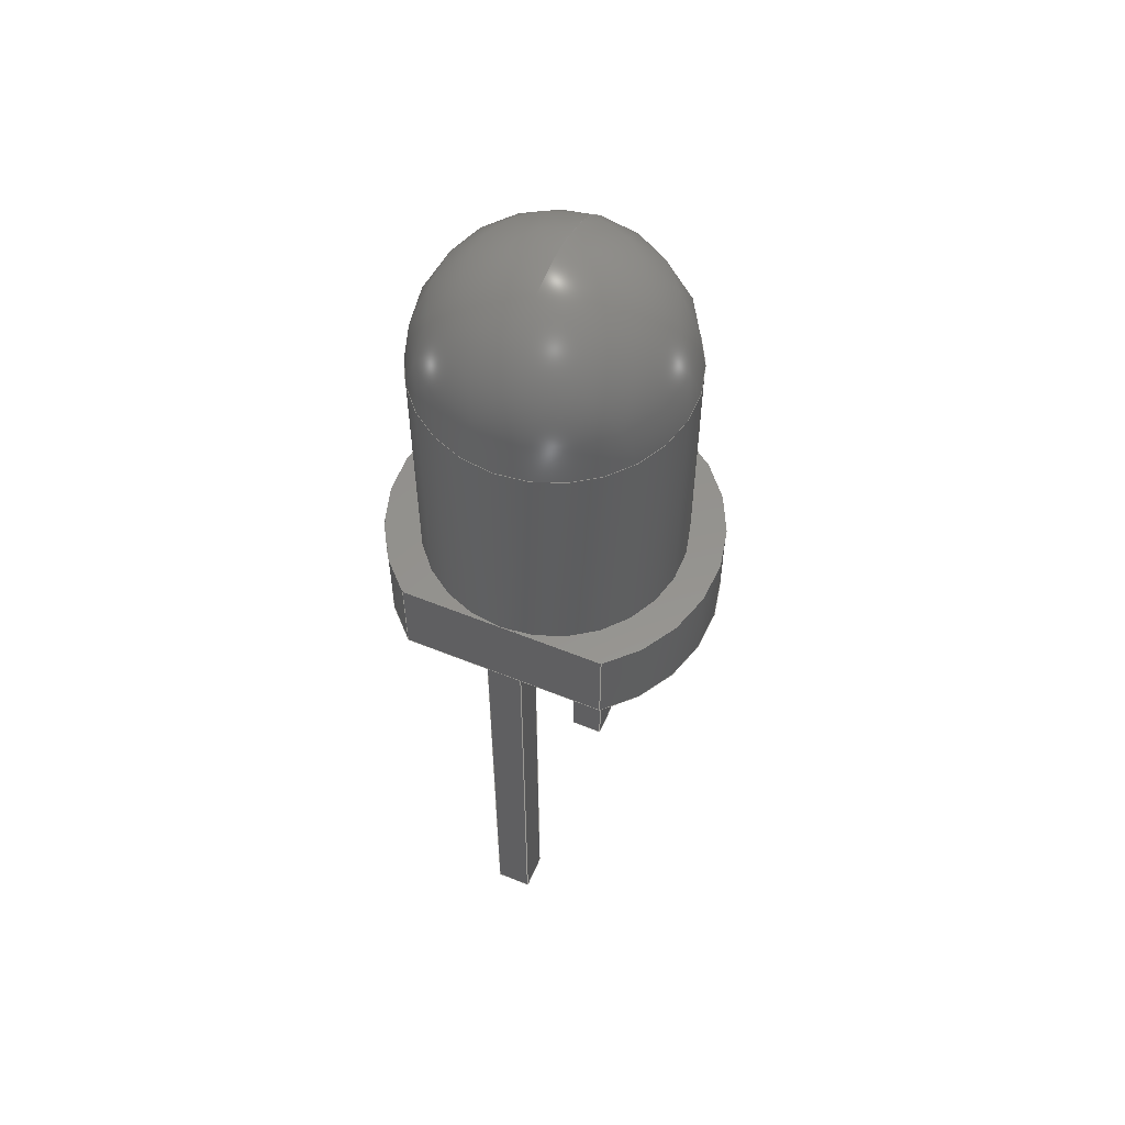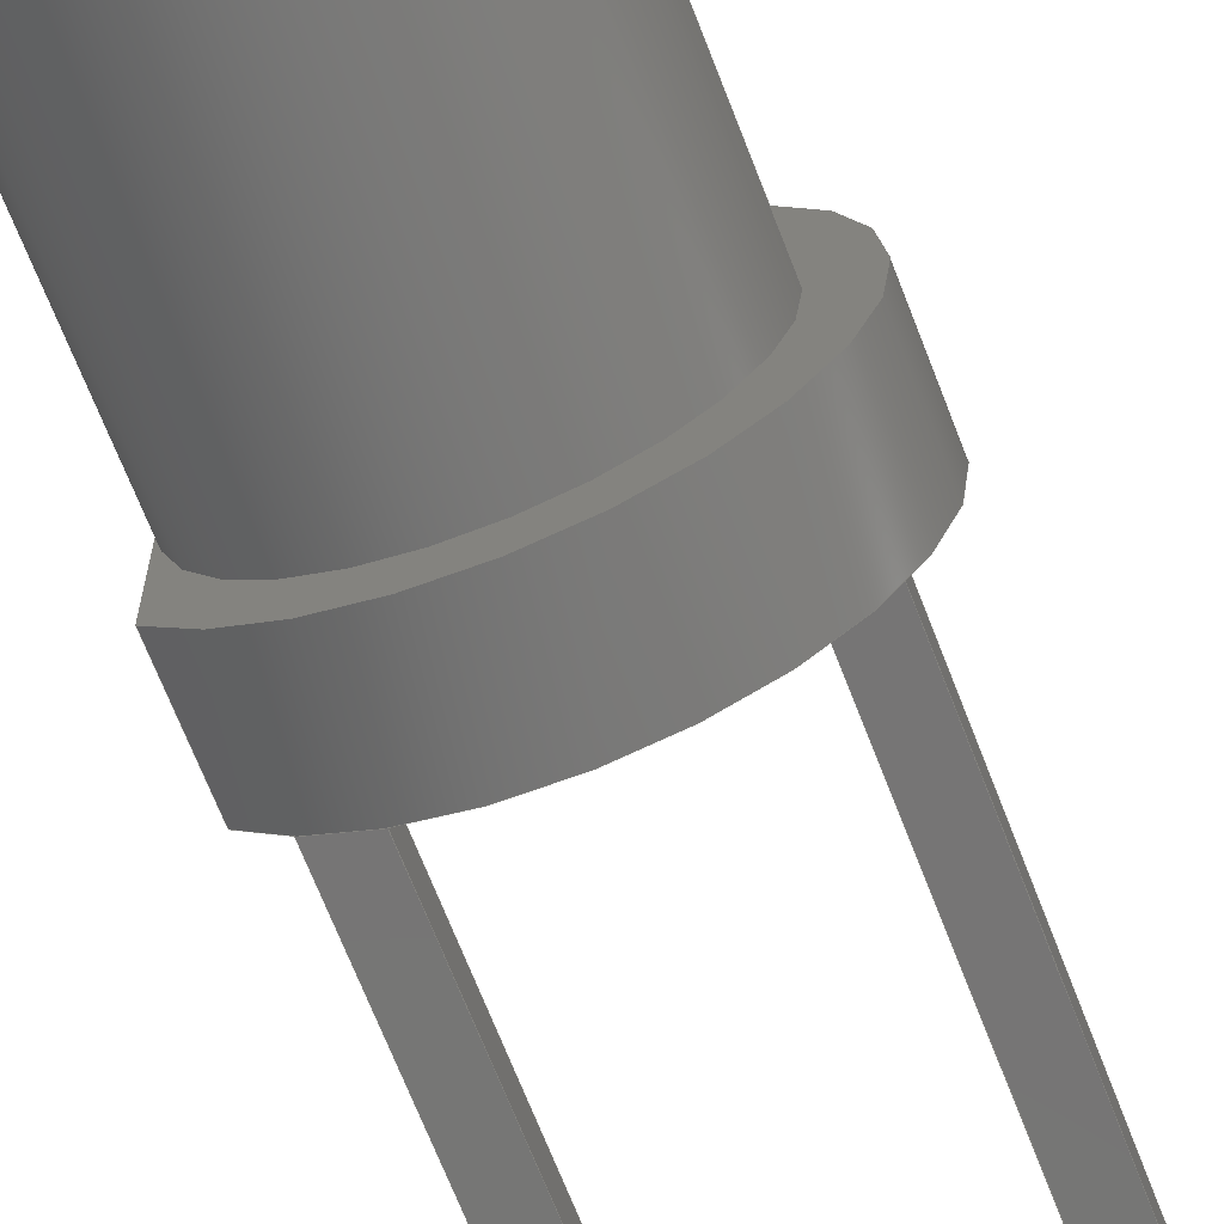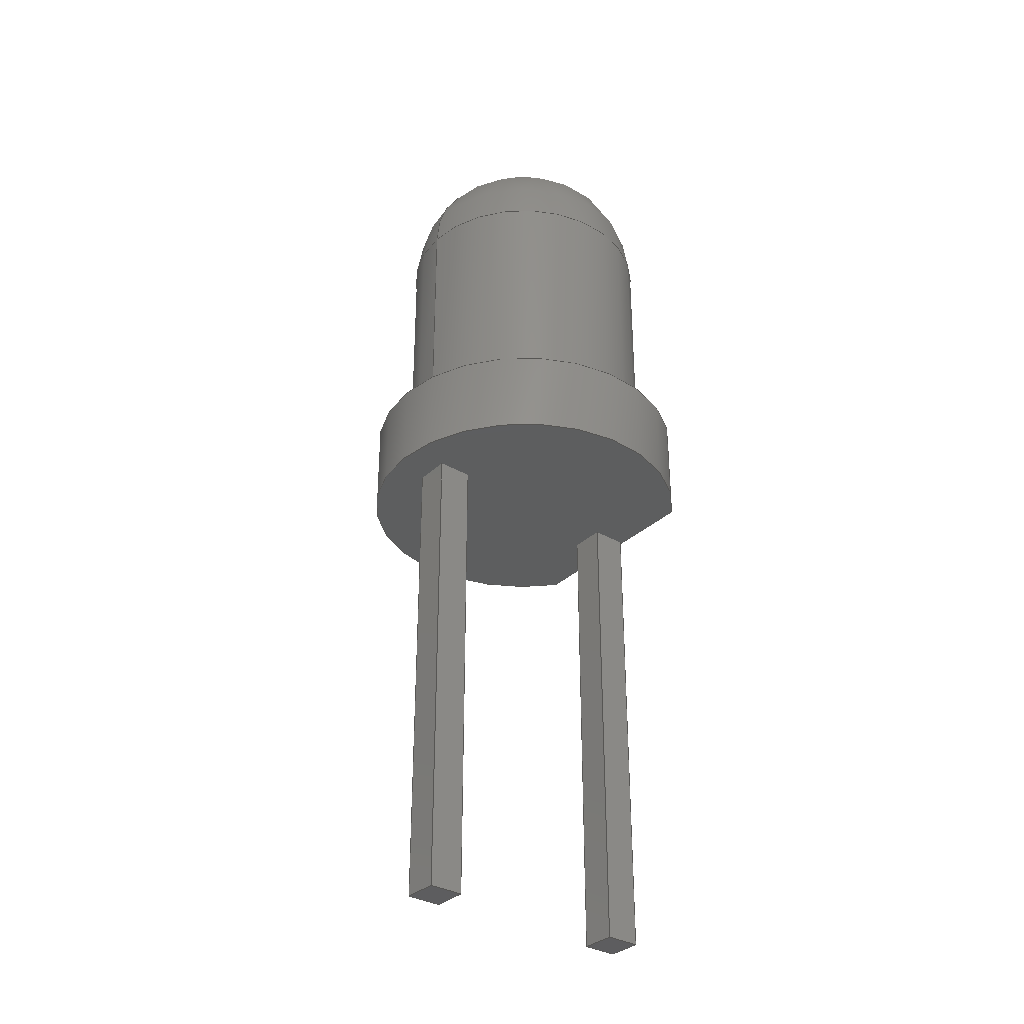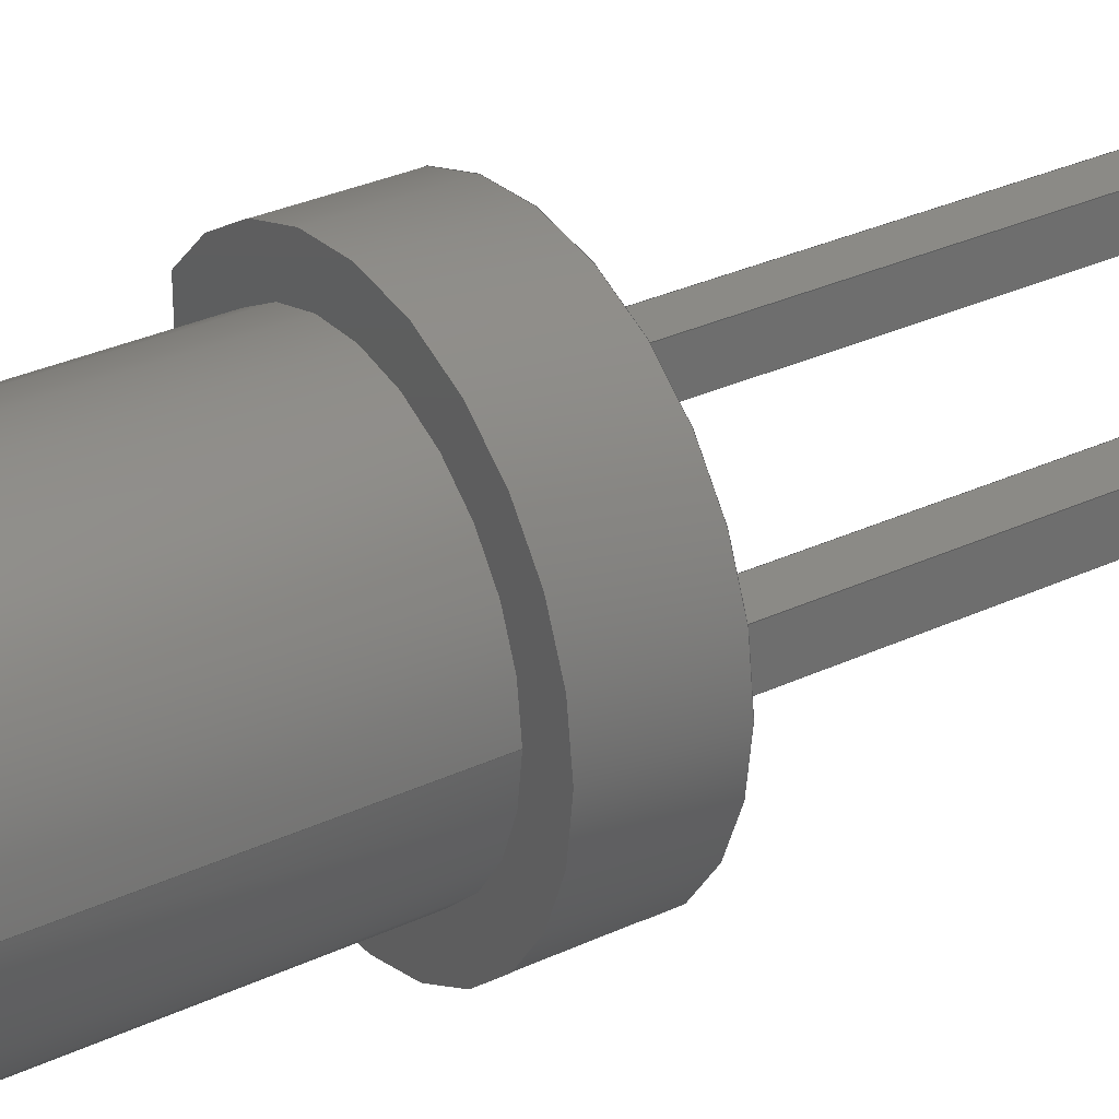
<metadata>
{"format":"step","ext":"step","renderer":"f3d","projection":"perspective","resolution":1024,"background":"white","views":[{"elev":56.4,"azim":-67.0,"up":"+Z"},{"elev":-67.9,"azim":21.1,"up":"+Y"},{"elev":-33.2,"azim":141.4,"up":"+Z"},{"elev":30.2,"azim":55.4,"up":"+Y"}]}
</metadata>
<code>
ISO-10303-21;
DATA;
#1=APPLICATION_PROTOCOL_DEFINITION('committee draft',  'automotive_design',1997,#2);
#2=APPLICATION_CONTEXT(  'core data for automotive mechanical design processes');
#3=SHAPE_DEFINITION_REPRESENTATION(#4,#10);
#4=PRODUCT_DEFINITION_SHAPE('','',#5);
#5=PRODUCT_DEFINITION('design','',#6,#9);
#6=PRODUCT_DEFINITION_FORMATION('','',#7);
#7=PRODUCT('LED_D3mm','LED_D3mm','',(#8));
#8=MECHANICAL_CONTEXT('',#2,'mechanical');
#9=PRODUCT_DEFINITION_CONTEXT('part definition',#2,'design');
#10=ADVANCED_BREP_SHAPE_REPRESENTATION('',(#11,#15),#313);
#11=AXIS2_PLACEMENT_3D('',#12,#13,#14);
#12=CARTESIAN_POINT('',(0,0,0));
#13=DIRECTION('',(0,0,1));
#14=DIRECTION('',(1,0,-0));
#15=MANIFOLD_SOLID_BREP('',#16);
#16=CLOSED_SHELL('',(#17,#40,#60,#86,#109,#117,#181,#202,#218,#233,    #243,#263,#278,#293,#303,#308));
#17=ADVANCED_FACE('',(#18),#37,.T.);
#18=FACE_BOUND('',#19,.F.);
#19=EDGE_LOOP('',(#20,#29,#36));
#20=ORIENTED_EDGE('',*,*,#21,.T.);
#21=EDGE_CURVE('',#22,#22,#24,.T.);
#22=VERTEX_POINT('',#23);
#23=CARTESIAN_POINT('',(2.77,-1.51e-15,6.8));
#24=CIRCLE('',#25,1.5);
#25=AXIS2_PLACEMENT_3D('',#26,#27,#28);
#26=CARTESIAN_POINT('',(1.27,-1.51e-15,6.8));
#27=DIRECTION('',(0,2.22e-16,-1));
#28=DIRECTION('',(1,0,0));
#29=ORIENTED_EDGE('',*,*,#30,.T.);
#30=EDGE_CURVE('',#22,#31,#33,.T.);
#31=VERTEX_POINT('',#32);
#32=CARTESIAN_POINT('',(1.27,-1.843e-15,8.3));
#33=CIRCLE('',#34,1.5);
#34=AXIS2_PLACEMENT_3D('',#26,#35,#28);
#35=DIRECTION('',(0,-1,-2.22e-16));
#36=ORIENTED_EDGE('',*,*,#30,.F.);
#37=SPHERICAL_SURFACE('',#38,1.5);
#38=AXIS2_PLACEMENT_3D('',#26,#39,#28);
#39=DIRECTION('',(0,-2.22e-16,1));
#40=ADVANCED_FACE('',(#41),#59,.T.);
#41=FACE_BOUND('',#42,.T.);
#42=EDGE_LOOP('',(#43,#20,#49,#50,#57));
#43=ORIENTED_EDGE('',*,*,#44,.F.);
#44=EDGE_CURVE('',#22,#45,#47,.T.);
#45=VERTEX_POINT('',#46);
#46=CARTESIAN_POINT('',(2.77,-8.882e-16,4));
#47=LINE('',#23,#48);
#48=VECTOR('',#27,1);
#49=ORIENTED_EDGE('',*,*,#44,.T.);
#50=ORIENTED_EDGE('',*,*,#51,.F.);
#51=EDGE_CURVE('',#52,#45,#54,.T.);
#52=VERTEX_POINT('',#53);
#53=CARTESIAN_POINT('',(-0.23,-7.824e-09,4));
#54=CIRCLE('',#55,1.5);
#55=AXIS2_PLACEMENT_3D('',#56,#27,#28);
#56=CARTESIAN_POINT('',(1.27,-8.882e-16,4));
#57=ORIENTED_EDGE('',*,*,#58,.F.);
#58=EDGE_CURVE('',#45,#52,#54,.T.);
#59=CYLINDRICAL_SURFACE('',#25,1.5);
#60=ADVANCED_FACE('',(#61,#79),#81,.F.);
#61=FACE_BOUND('',#62,.F.);
#62=EDGE_LOOP('',(#63,#72,#77));
#63=ORIENTED_EDGE('',*,*,#64,.F.);
#64=EDGE_CURVE('',#65,#67,#69,.T.);
#65=VERTEX_POINT('',#66);
#66=CARTESIAN_POINT('',(-0.23,-1.166,4));
#67=VERTEX_POINT('',#68);
#68=CARTESIAN_POINT('',(-0.23,1.166,4));
#69=CIRCLE('',#70,1.9);
#70=AXIS2_PLACEMENT_3D('',#71,#13,#28);
#71=CARTESIAN_POINT('',(1.27,0,4));
#72=ORIENTED_EDGE('',*,*,#73,.T.);
#73=EDGE_CURVE('',#65,#52,#74,.T.);
#74=LINE('',#66,#75);
#75=VECTOR('',#76,1);
#76=DIRECTION('',(0,1,0));
#77=ORIENTED_EDGE('',*,*,#78,.T.);
#78=EDGE_CURVE('',#52,#67,#74,.T.);
#79=FACE_BOUND('',#80,.F.);
#80=EDGE_LOOP('',(#50,#57));
#81=PLANE('',#82);
#82=AXIS2_PLACEMENT_3D('',#83,#84,#85);
#83=CARTESIAN_POINT('',(-0.23,-1.166,4));
#84=DIRECTION('',(0,0,-1));
#85=DIRECTION('',(-1,0,0));
#86=ADVANCED_FACE('',(#87),#106,.T.);
#87=FACE_BOUND('',#88,.F.);
#88=EDGE_LOOP('',(#89,#95,#96,#101));
#89=ORIENTED_EDGE('',*,*,#90,.T.);
#90=EDGE_CURVE('',#91,#65,#93,.T.);
#91=VERTEX_POINT('',#92);
#92=CARTESIAN_POINT('',(-0.23,-1.166,3));
#93=LINE('',#92,#94);
#94=VECTOR('',#13,1);
#95=ORIENTED_EDGE('',*,*,#64,.T.);
#96=ORIENTED_EDGE('',*,*,#97,.F.);
#97=EDGE_CURVE('',#98,#67,#100,.T.);
#98=VERTEX_POINT('',#99);
#99=CARTESIAN_POINT('',(-0.23,1.166,3));
#100=LINE('',#99,#94);
#101=ORIENTED_EDGE('',*,*,#102,.F.);
#102=EDGE_CURVE('',#91,#98,#103,.T.);
#103=CIRCLE('',#104,1.9);
#104=AXIS2_PLACEMENT_3D('',#105,#13,#28);
#105=CARTESIAN_POINT('',(1.27,0,3));
#106=CYLINDRICAL_SURFACE('',#107,1.9);
#107=AXIS2_PLACEMENT_3D('',#105,#108,#28);
#108=DIRECTION('',(-0,-0,-1));
#109=ADVANCED_FACE('',(#110),#115,.T.);
#110=FACE_BOUND('',#111,.T.);
#111=EDGE_LOOP('',(#89,#72,#77,#96,#112));
#112=ORIENTED_EDGE('',*,*,#113,.F.);
#113=EDGE_CURVE('',#91,#98,#114,.T.);
#114=LINE('',#92,#75);
#115=PLANE('',#116);
#116=AXIS2_PLACEMENT_3D('',#92,#85,#76);
#117=ADVANCED_FACE('',(#118,#121,#152),#178,.T.);
#118=FACE_BOUND('',#119,.T.);
#119=EDGE_LOOP('',(#101,#120));
#120=ORIENTED_EDGE('',*,*,#113,.T.);
#121=FACE_BOUND('',#122,.T.);
#122=EDGE_LOOP('',(#123,#131,#139,#147));
#123=ORIENTED_EDGE('',*,*,#124,.T.);
#124=EDGE_CURVE('',#125,#127,#129,.T.);
#125=VERTEX_POINT('',#126);
#126=CARTESIAN_POINT('',(0.2,-0.2,3));
#127=VERTEX_POINT('',#128);
#128=CARTESIAN_POINT('',(0.2,0.2,3));
#129=LINE('',#130,#75);
#130=CARTESIAN_POINT('',(0.2,-0.4831,3));
#131=ORIENTED_EDGE('',*,*,#132,.T.);
#132=EDGE_CURVE('',#127,#133,#135,.T.);
#133=VERTEX_POINT('',#134);
#134=CARTESIAN_POINT('',(-0.2,0.2,3));
#135=LINE('',#136,#137);
#136=CARTESIAN_POINT('',(-0.215,0.2,3));
#137=VECTOR('',#138,1);
#138=DIRECTION('',(-1,-0,-0));
#139=ORIENTED_EDGE('',*,*,#140,.T.);
#140=EDGE_CURVE('',#133,#141,#143,.T.);
#141=VERTEX_POINT('',#142);
#142=CARTESIAN_POINT('',(-0.2,-0.2,3));
#143=LINE('',#144,#145);
#144=CARTESIAN_POINT('',(-0.2,-0.6831,3));
#145=VECTOR('',#146,1);
#146=DIRECTION('',(0,-1,0));
#147=ORIENTED_EDGE('',*,*,#148,.T.);
#148=EDGE_CURVE('',#141,#125,#149,.T.);
#149=LINE('',#150,#151);
#150=CARTESIAN_POINT('',(-0.015,-0.2,3));
#151=VECTOR('',#28,1);
#152=FACE_BOUND('',#153,.T.);
#153=EDGE_LOOP('',(#154,#162,#168,#174));
#154=ORIENTED_EDGE('',*,*,#155,.T.);
#155=EDGE_CURVE('',#156,#158,#160,.T.);
#156=VERTEX_POINT('',#157);
#157=CARTESIAN_POINT('',(2.74,0.2,3));
#158=VERTEX_POINT('',#159);
#159=CARTESIAN_POINT('',(2.34,0.2,3));
#160=LINE('',#161,#137);
#161=CARTESIAN_POINT('',(1.055,0.2,3));
#162=ORIENTED_EDGE('',*,*,#163,.T.);
#163=EDGE_CURVE('',#158,#164,#166,.T.);
#164=VERTEX_POINT('',#165);
#165=CARTESIAN_POINT('',(2.34,-0.2,3));
#166=LINE('',#167,#145);
#167=CARTESIAN_POINT('',(2.34,-0.6831,3));
#168=ORIENTED_EDGE('',*,*,#169,.T.);
#169=EDGE_CURVE('',#164,#170,#172,.T.);
#170=VERTEX_POINT('',#171);
#171=CARTESIAN_POINT('',(2.74,-0.2,3));
#172=LINE('',#173,#151);
#173=CARTESIAN_POINT('',(1.255,-0.2,3));
#174=ORIENTED_EDGE('',*,*,#175,.T.);
#175=EDGE_CURVE('',#170,#156,#176,.T.);
#176=LINE('',#177,#75);
#177=CARTESIAN_POINT('',(2.74,-0.4831,3));
#178=PLANE('',#179);
#179=AXIS2_PLACEMENT_3D('',#180,#84,#85);
#180=CARTESIAN_POINT('',(-0.23,-1.166,3));
#181=ADVANCED_FACE('',(#182),#200,.F.);
#182=FACE_BOUND('',#183,.F.);
#183=EDGE_LOOP('',(#123,#184,#191,#196));
#184=ORIENTED_EDGE('',*,*,#185,.T.);
#185=EDGE_CURVE('',#127,#186,#188,.T.);
#186=VERTEX_POINT('',#187);
#187=CARTESIAN_POINT('',(0.2,0.2,-2.5));
#188=LINE('',#189,#190);
#189=CARTESIAN_POINT('',(0.2,0.2,3.5));
#190=VECTOR('',#108,1);
#191=ORIENTED_EDGE('',*,*,#192,.T.);
#192=EDGE_CURVE('',#186,#193,#195,.T.);
#193=VERTEX_POINT('',#194);
#194=CARTESIAN_POINT('',(0.2,-0.2,-2.5));
#195=LINE('',#187,#145);
#196=ORIENTED_EDGE('',*,*,#197,.F.);
#197=EDGE_CURVE('',#125,#193,#198,.T.);
#198=LINE('',#199,#190);
#199=CARTESIAN_POINT('',(0.2,-0.2,3.5));
#200=PLANE('',#201);
#201=AXIS2_PLACEMENT_3D('',#189,#85,#146);
#202=ADVANCED_FACE('',(#203),#216,.F.);
#203=FACE_BOUND('',#204,.F.);
#204=EDGE_LOOP('',(#147,#205,#206,#212));
#205=ORIENTED_EDGE('',*,*,#197,.T.);
#206=ORIENTED_EDGE('',*,*,#207,.T.);
#207=EDGE_CURVE('',#193,#208,#210,.T.);
#208=VERTEX_POINT('',#209);
#209=CARTESIAN_POINT('',(-0.2,-0.2,-2.5));
#210=LINE('',#194,#211);
#211=VECTOR('',#85,1);
#212=ORIENTED_EDGE('',*,*,#213,.F.);
#213=EDGE_CURVE('',#141,#208,#214,.T.);
#214=LINE('',#215,#190);
#215=CARTESIAN_POINT('',(-0.2,-0.2,3.5));
#216=PLANE('',#217);
#217=AXIS2_PLACEMENT_3D('',#199,#76,#85);
#218=ADVANCED_FACE('',(#219),#231,.F.);
#219=FACE_BOUND('',#220,.F.);
#220=EDGE_LOOP('',(#139,#221,#222,#227));
#221=ORIENTED_EDGE('',*,*,#213,.T.);
#222=ORIENTED_EDGE('',*,*,#223,.T.);
#223=EDGE_CURVE('',#208,#224,#226,.T.);
#224=VERTEX_POINT('',#225);
#225=CARTESIAN_POINT('',(-0.2,0.2,-2.5));
#226=LINE('',#209,#75);
#227=ORIENTED_EDGE('',*,*,#228,.F.);
#228=EDGE_CURVE('',#133,#224,#229,.T.);
#229=LINE('',#230,#190);
#230=CARTESIAN_POINT('',(-0.2,0.2,3.5));
#231=PLANE('',#232);
#232=AXIS2_PLACEMENT_3D('',#215,#28,#76);
#233=ADVANCED_FACE('',(#234),#241,.F.);
#234=FACE_BOUND('',#235,.F.);
#235=EDGE_LOOP('',(#131,#236,#237,#240));
#236=ORIENTED_EDGE('',*,*,#228,.T.);
#237=ORIENTED_EDGE('',*,*,#238,.T.);
#238=EDGE_CURVE('',#224,#186,#239,.T.);
#239=LINE('',#225,#151);
#240=ORIENTED_EDGE('',*,*,#185,.F.);
#241=PLANE('',#242);
#242=AXIS2_PLACEMENT_3D('',#230,#146,#28);
#243=ADVANCED_FACE('',(#244),#261,.F.);
#244=FACE_BOUND('',#245,.F.);
#245=EDGE_LOOP('',(#154,#246,#252,#257));
#246=ORIENTED_EDGE('',*,*,#247,.T.);
#247=EDGE_CURVE('',#158,#248,#250,.T.);
#248=VERTEX_POINT('',#249);
#249=CARTESIAN_POINT('',(2.34,0.2,-2.5));
#250=LINE('',#251,#190);
#251=CARTESIAN_POINT('',(2.34,0.2,3.5));
#252=ORIENTED_EDGE('',*,*,#253,.T.);
#253=EDGE_CURVE('',#248,#254,#256,.T.);
#254=VERTEX_POINT('',#255);
#255=CARTESIAN_POINT('',(2.74,0.2,-2.5));
#256=LINE('',#249,#151);
#257=ORIENTED_EDGE('',*,*,#258,.F.);
#258=EDGE_CURVE('',#156,#254,#259,.T.);
#259=LINE('',#260,#190);
#260=CARTESIAN_POINT('',(2.74,0.2,3.5));
#261=PLANE('',#262);
#262=AXIS2_PLACEMENT_3D('',#251,#146,#28);
#263=ADVANCED_FACE('',(#264),#276,.F.);
#264=FACE_BOUND('',#265,.F.);
#265=EDGE_LOOP('',(#174,#266,#267,#272));
#266=ORIENTED_EDGE('',*,*,#258,.T.);
#267=ORIENTED_EDGE('',*,*,#268,.T.);
#268=EDGE_CURVE('',#254,#269,#271,.T.);
#269=VERTEX_POINT('',#270);
#270=CARTESIAN_POINT('',(2.74,-0.2,-2.5));
#271=LINE('',#255,#145);
#272=ORIENTED_EDGE('',*,*,#273,.F.);
#273=EDGE_CURVE('',#170,#269,#274,.T.);
#274=LINE('',#275,#190);
#275=CARTESIAN_POINT('',(2.74,-0.2,3.5));
#276=PLANE('',#277);
#277=AXIS2_PLACEMENT_3D('',#260,#85,#146);
#278=ADVANCED_FACE('',(#279),#291,.F.);
#279=FACE_BOUND('',#280,.F.);
#280=EDGE_LOOP('',(#168,#281,#282,#287));
#281=ORIENTED_EDGE('',*,*,#273,.T.);
#282=ORIENTED_EDGE('',*,*,#283,.T.);
#283=EDGE_CURVE('',#269,#284,#286,.T.);
#284=VERTEX_POINT('',#285);
#285=CARTESIAN_POINT('',(2.34,-0.2,-2.5));
#286=LINE('',#270,#211);
#287=ORIENTED_EDGE('',*,*,#288,.F.);
#288=EDGE_CURVE('',#164,#284,#289,.T.);
#289=LINE('',#290,#190);
#290=CARTESIAN_POINT('',(2.34,-0.2,3.5));
#291=PLANE('',#292);
#292=AXIS2_PLACEMENT_3D('',#275,#76,#85);
#293=ADVANCED_FACE('',(#294),#301,.F.);
#294=FACE_BOUND('',#295,.F.);
#295=EDGE_LOOP('',(#162,#296,#297,#300));
#296=ORIENTED_EDGE('',*,*,#288,.T.);
#297=ORIENTED_EDGE('',*,*,#298,.T.);
#298=EDGE_CURVE('',#284,#248,#299,.T.);
#299=LINE('',#285,#75);
#300=ORIENTED_EDGE('',*,*,#247,.F.);
#301=PLANE('',#302);
#302=AXIS2_PLACEMENT_3D('',#290,#28,#76);
#303=ADVANCED_FACE('',(#304),#306,.F.);
#304=FACE_BOUND('',#305,.T.);
#305=EDGE_LOOP('',(#237,#191,#206,#222));
#306=PLANE('',#307);
#307=AXIS2_PLACEMENT_3D('',#225,#13,#28);
#308=ADVANCED_FACE('',(#309),#311,.F.);
#309=FACE_BOUND('',#310,.T.);
#310=EDGE_LOOP('',(#252,#267,#282,#297));
#311=PLANE('',#312);
#312=AXIS2_PLACEMENT_3D('',#249,#13,#28);
#313=( GEOMETRIC_REPRESENTATION_CONTEXT(3) GLOBAL_UNCERTAINTY_ASSIGNED_CONTEXT((#317)) GLOBAL_UNIT_ASSIGNED_CONTEXT((#314,#315,#316)) REPRESENTATION_CONTEXT('Context #1',  '3D Context with UNIT and UNCERTAINTY') );
#314=( LENGTH_UNIT() NAMED_UNIT(*) SI_UNIT(.MILLI.,.METRE.) );
#315=( NAMED_UNIT(*) PLANE_ANGLE_UNIT() SI_UNIT($,.RADIAN.) );
#316=( NAMED_UNIT(*) SI_UNIT($,.STERADIAN.) SOLID_ANGLE_UNIT() );
#317=UNCERTAINTY_MEASURE_WITH_UNIT(LENGTH_MEASURE(1e-07),#314,  'distance_accuracy_value','confusion accuracy');
#318=PRODUCT_TYPE('part',$,(#7));
#319=MECHANICAL_DESIGN_GEOMETRIC_PRESENTATION_REPRESENTATION('',(#320,    #328,#329,#330,#331,#332,#333,#341,#342,#343,#344,#345,#346,#347,    #348,#349),#313);
#320=STYLED_ITEM('color',(#321),#17);
#321=PRESENTATION_STYLE_ASSIGNMENT((#322));
#322=SURFACE_STYLE_USAGE(.BOTH.,#323);
#323=SURFACE_SIDE_STYLE('',(#324));
#324=SURFACE_STYLE_FILL_AREA(#325);
#325=FILL_AREA_STYLE('',(#326));
#326=FILL_AREA_STYLE_COLOUR('',#327);
#327=COLOUR_RGB('',0.7,0.1,0.05);
#328=STYLED_ITEM('color',(#321),#40);
#329=STYLED_ITEM('color',(#321),#60);
#330=STYLED_ITEM('color',(#321),#86);
#331=STYLED_ITEM('color',(#321),#109);
#332=STYLED_ITEM('color',(#321),#117);
#333=STYLED_ITEM('color',(#334),#181);
#334=PRESENTATION_STYLE_ASSIGNMENT((#335));
#335=SURFACE_STYLE_USAGE(.BOTH.,#336);
#336=SURFACE_SIDE_STYLE('',(#337));
#337=SURFACE_STYLE_FILL_AREA(#338);
#338=FILL_AREA_STYLE('',(#339));
#339=FILL_AREA_STYLE_COLOUR('',#340);
#340=COLOUR_RGB('',0.824,0.82,0.781);
#341=STYLED_ITEM('color',(#334),#202);
#342=STYLED_ITEM('color',(#334),#218);
#343=STYLED_ITEM('color',(#334),#233);
#344=STYLED_ITEM('color',(#334),#243);
#345=STYLED_ITEM('color',(#334),#263);
#346=STYLED_ITEM('color',(#334),#278);
#347=STYLED_ITEM('color',(#334),#293);
#348=STYLED_ITEM('color',(#334),#303);
#349=STYLED_ITEM('color',(#334),#308);
ENDSEC;
END-ISO-10303-21;


</code>
